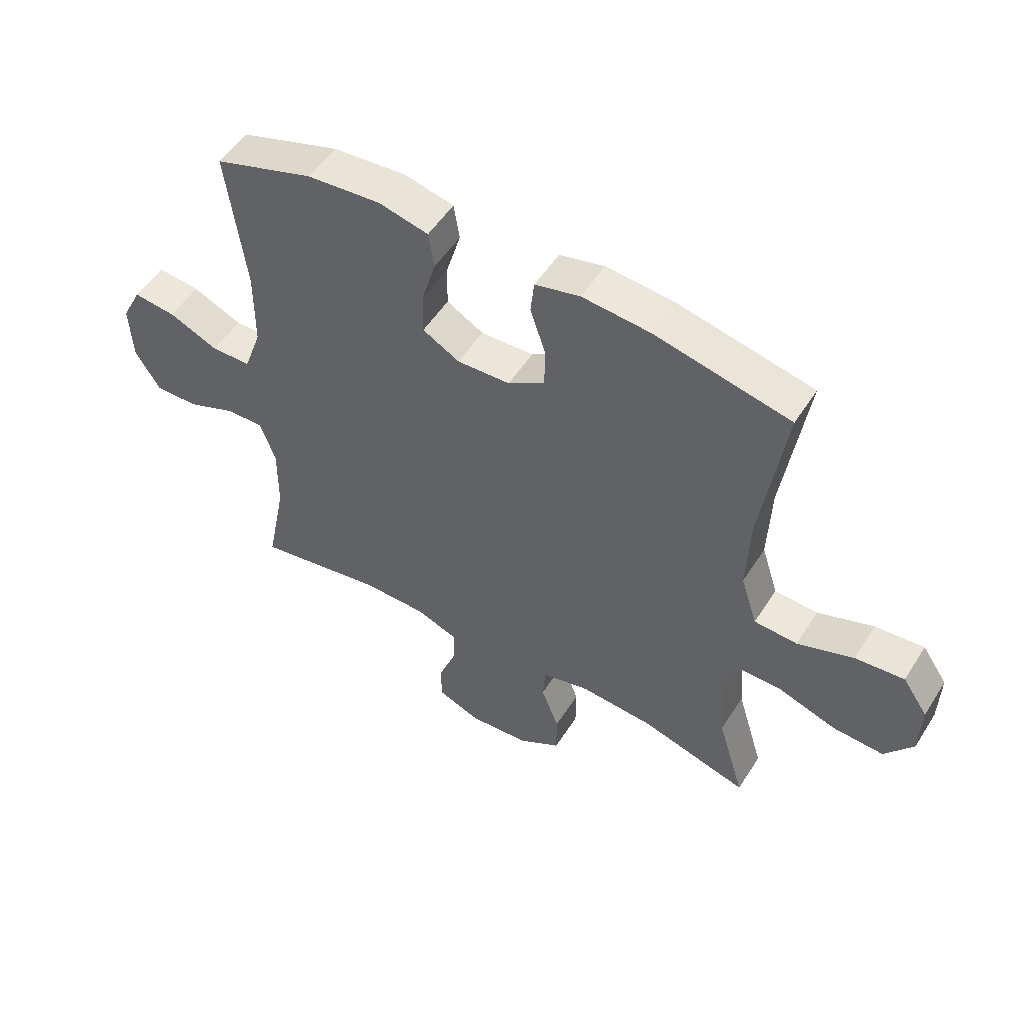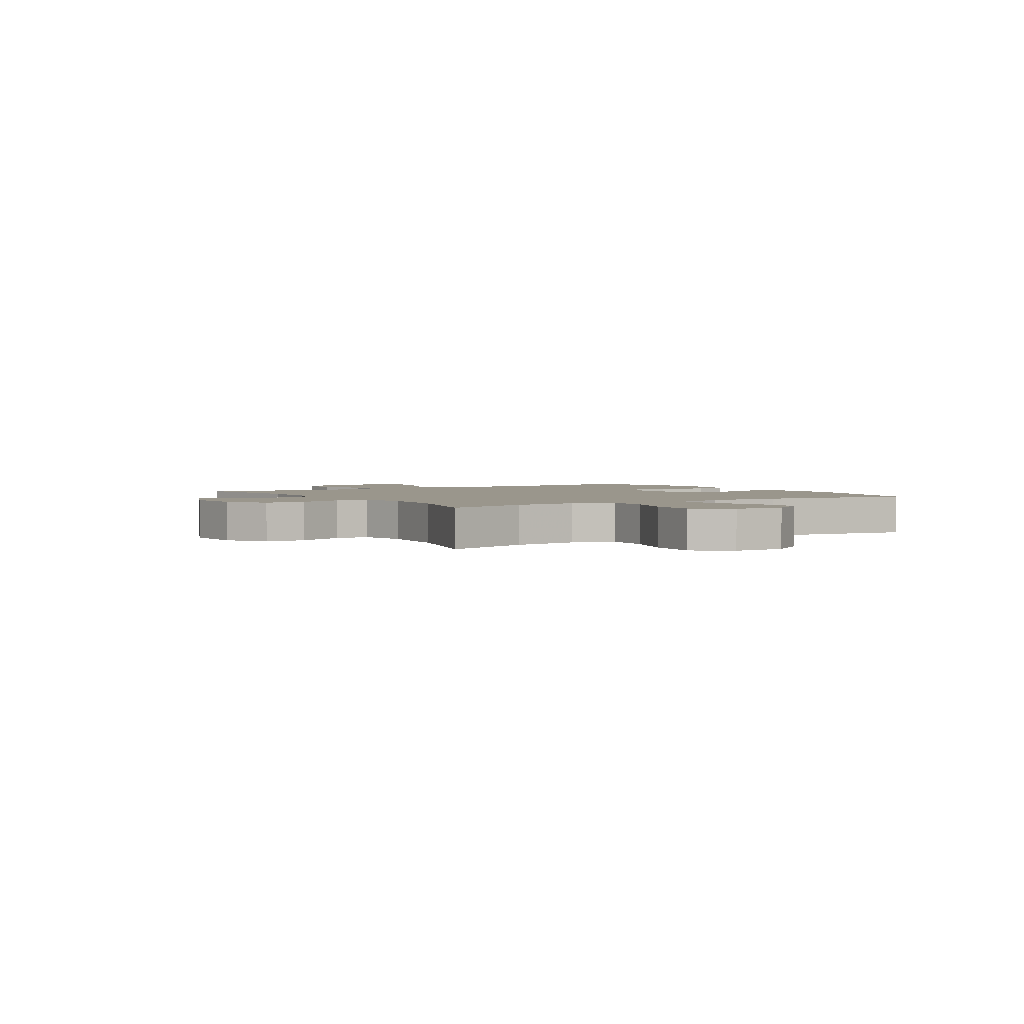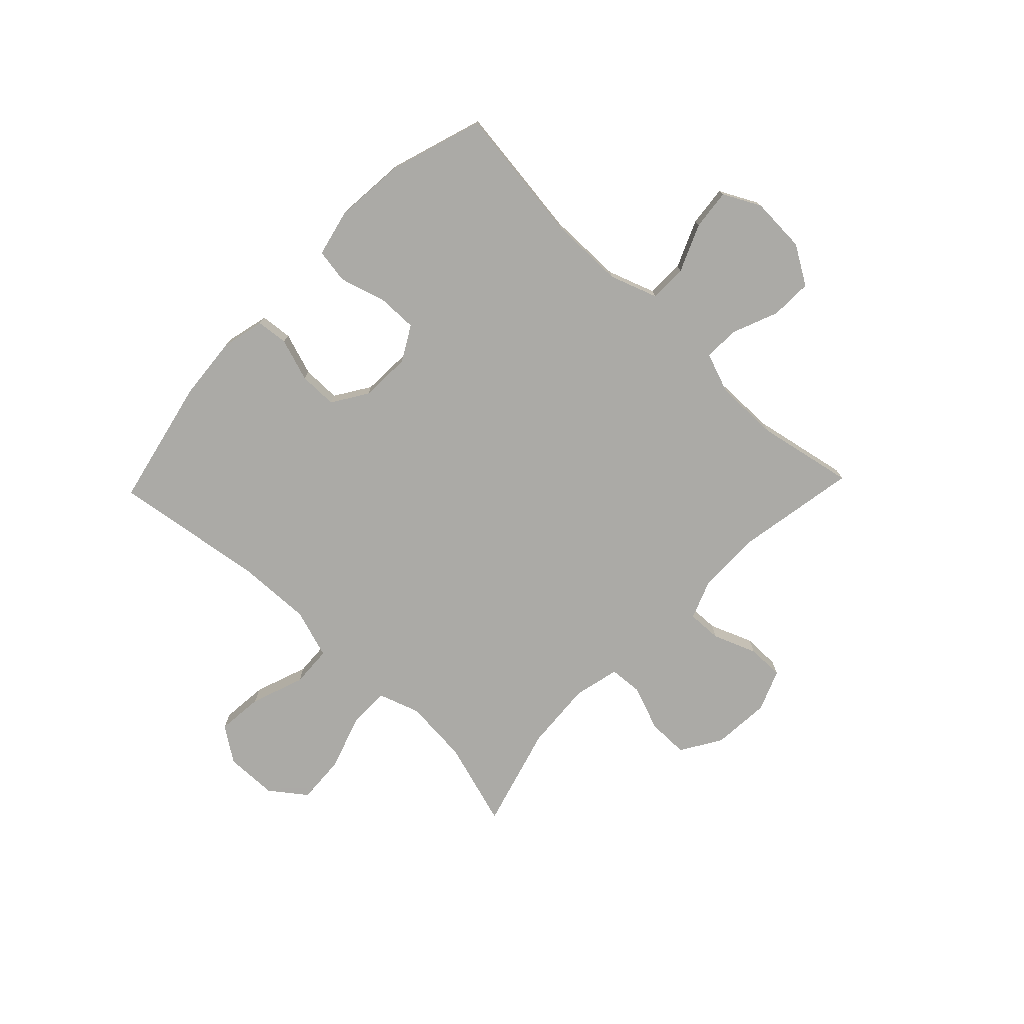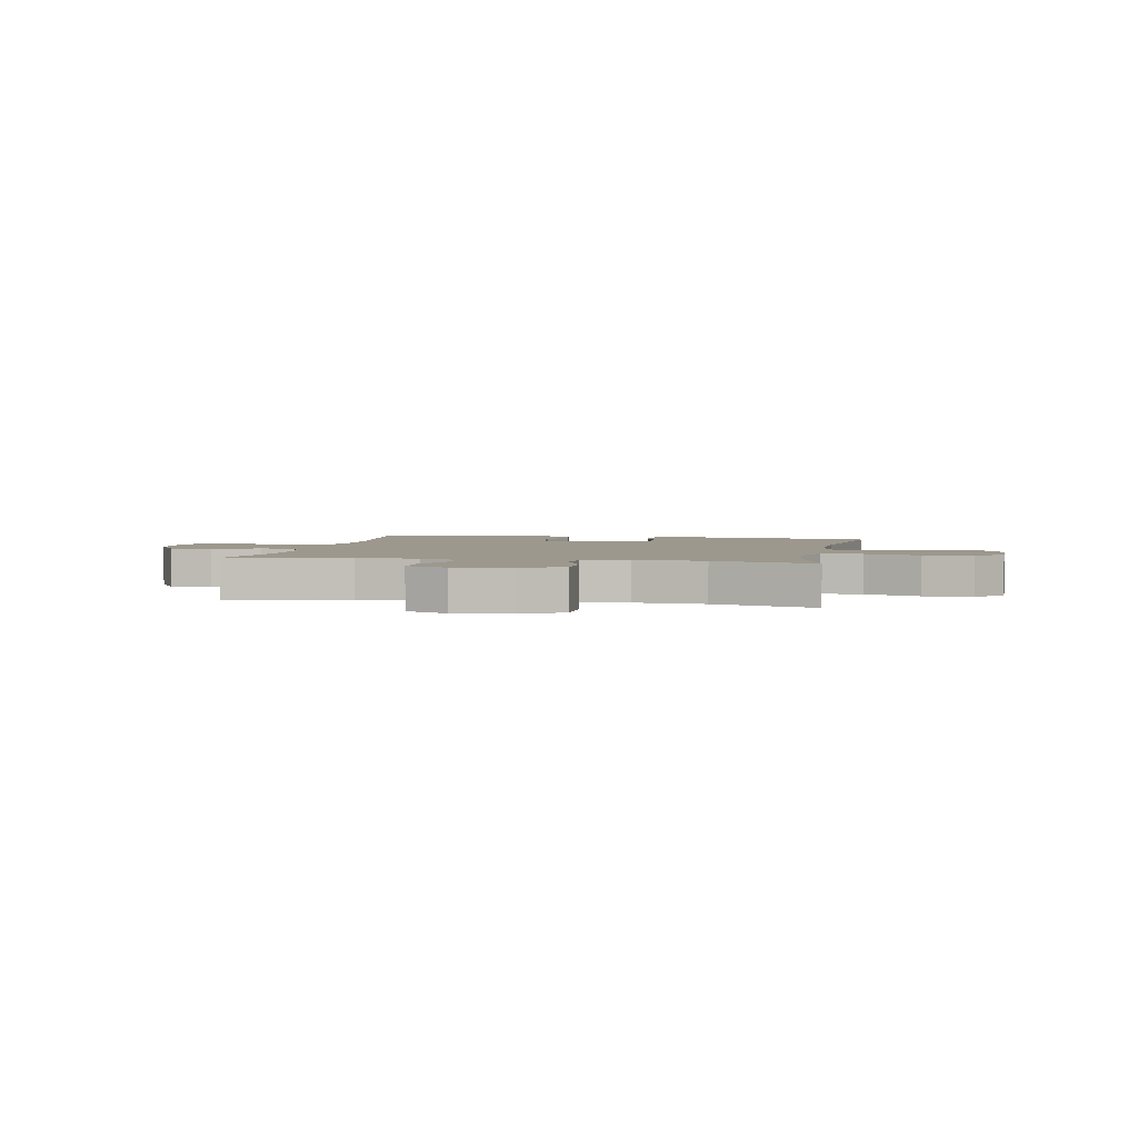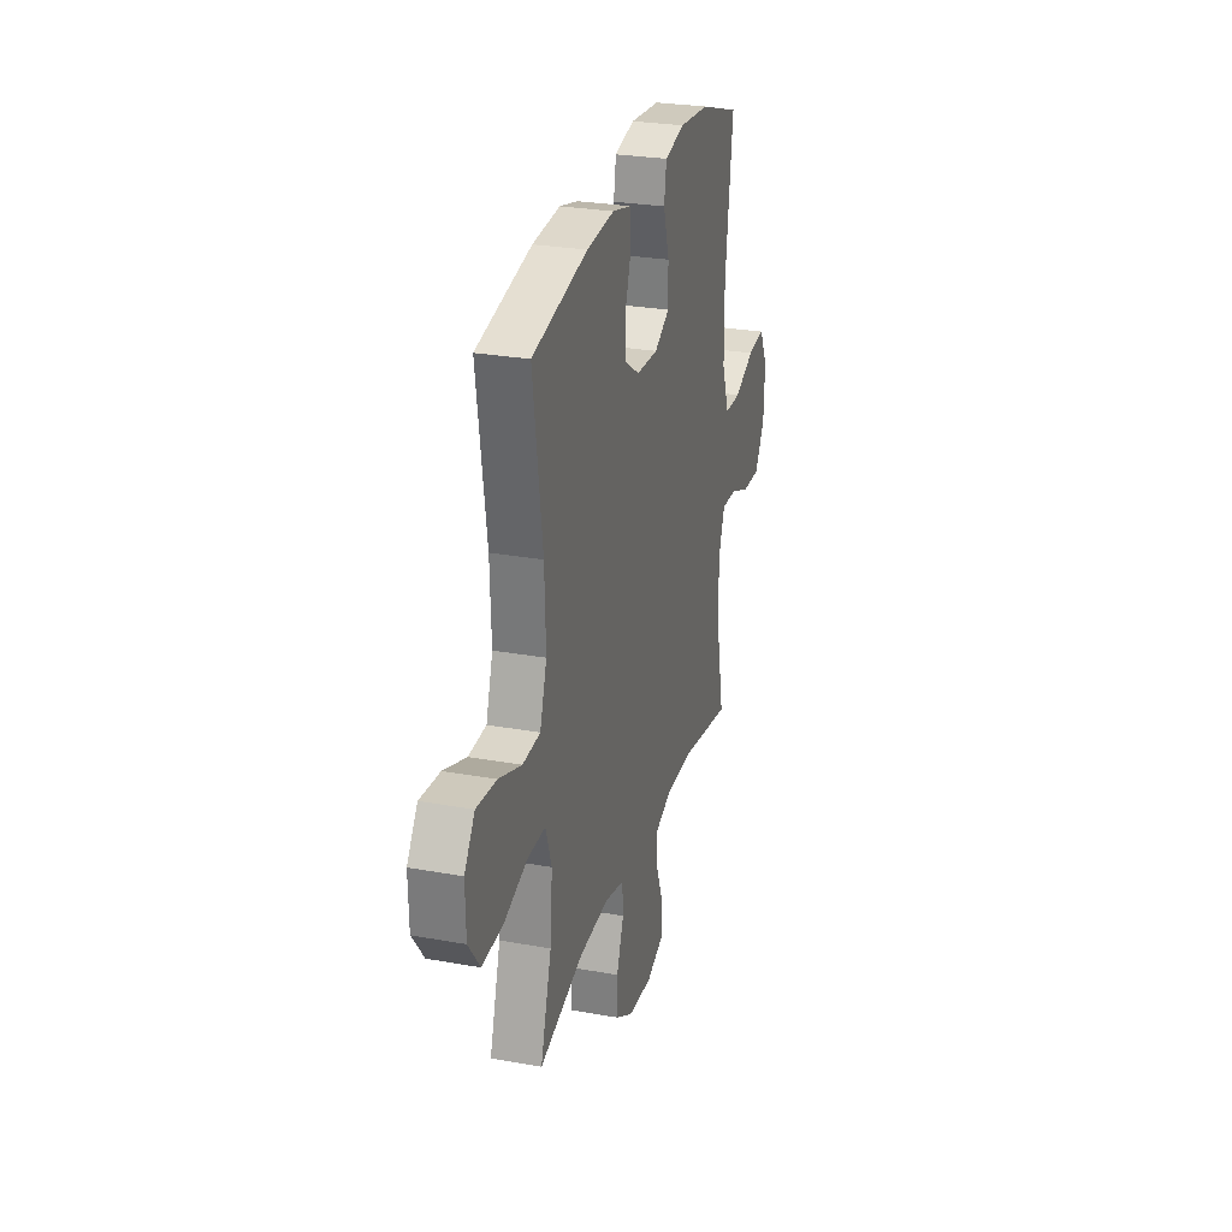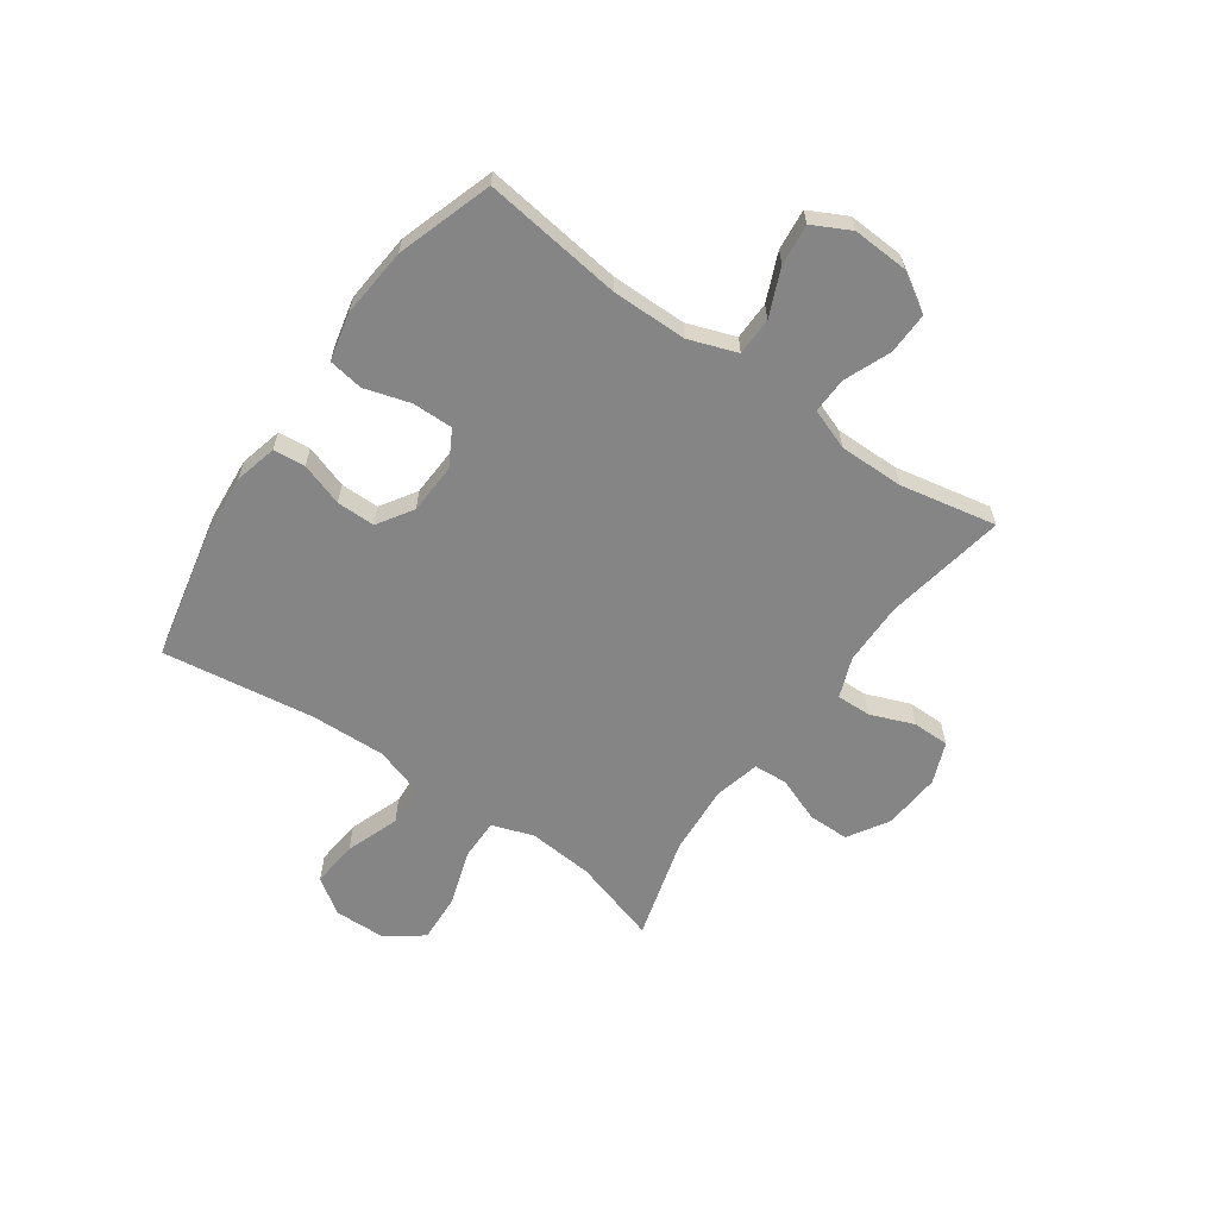
<metadata>
{"format":"obj","ext":"obj","renderer":"f3d","projection":"perspective","resolution":1024,"background":"white","views":[{"elev":52.5,"azim":-148.3,"up":"+Z"},{"elev":2.5,"azim":-122.0,"up":"+Y"},{"elev":-75.7,"azim":46.2,"up":"+Y"},{"elev":3.0,"azim":-168.8,"up":"+Y"},{"elev":27.3,"azim":-74.4,"up":"+Z"},{"elev":-61.8,"azim":54.8,"up":"+Y"}]}
</metadata>
<code>
v 0.5 0.07 0.5
v 0.468 0.07 0.248
v 0.469 0.07 0.111
v 0.5 0.07 0.024
v 0.569 0.07 0.023
v 0.655 0.07 0.06
v 0.729 0.07 0.068
v 0.764 0.07 0
v 0.759 0.07 -0.101
v 0.716 0.07 -0.172
v 0.64 0.07 -0.17
v 0.556 0.07 -0.136
v 0.491 0.07 -0.134
v 0.464 0.07 -0.208
v 0.465 0.07 -0.325
v 0.5 0.07 -0.5
v 0.279 0.07 -0.461
v 0.165 0.07 -0.462
v 0.092 0.07 -0.49
v 0.094 0.07 -0.553
v 0.125 0.07 -0.632
v 0.125 0.07 -0.699
v 0.05 0.07 -0.729
v -0.055 0.07 -0.721
v -0.129 0.07 -0.676
v -0.129 0.07 -0.601
v -0.098 0.07 -0.519
v -0.102 0.07 -0.458
v -0.185 0.07 -0.438
v -0.313 0.07 -0.447
v -0.5 0.07 -0.5
v -0.453 0.07 -0.344
v -0.443 0.07 -0.225
v -0.469 0.07 -0.149
v -0.545 0.07 -0.15
v -0.645 0.07 -0.183
v -0.734 0.07 -0.188
v -0.783 0.07 -0.123
v -0.785 0.07 -0.028
v -0.741 0.07 0.036
v -0.656 0.07 0.028
v -0.559 0.07 -0.007
v -0.484 0.07 -0.003
v -0.455 0.07 0.087
v -0.46 0.07 0.224
v -0.5 0.07 0.5
v -0.265 0.07 0.551
v -0.148 0.07 0.561
v -0.07 0.07 0.542
v -0.064 0.07 0.484
v -0.09 0.07 0.406
v -0.09 0.07 0.336
v -0.026 0.07 0.295
v 0.066 0.07 0.291
v 0.13 0.07 0.327
v 0.129 0.07 0.4
v 0.104 0.07 0.484
v 0.114 0.07 0.547
v 0.2 0.07 0.567
v 0.327 0.07 0.556
v 0.5 0 0.5
v 0.468 0 0.248
v 0.469 0 0.111
v 0.5 0 0.024
v 0.569 0 0.023
v 0.655 0 0.06
v 0.729 0 0.068
v 0.764 0 0
v 0.759 0 -0.101
v 0.716 0 -0.172
v 0.64 0 -0.17
v 0.556 0 -0.136
v 0.491 0 -0.134
v 0.464 0 -0.208
v 0.465 0 -0.325
v 0.5 0 -0.5
v 0.279 0 -0.461
v 0.165 0 -0.462
v 0.092 0 -0.49
v 0.094 0 -0.553
v 0.125 0 -0.632
v 0.125 0 -0.699
v 0.05 0 -0.729
v -0.055 0 -0.721
v -0.129 0 -0.676
v -0.129 0 -0.601
v -0.098 0 -0.519
v -0.102 0 -0.458
v -0.185 0 -0.438
v -0.313 0 -0.447
v -0.5 0 -0.5
v -0.453 0 -0.344
v -0.443 0 -0.225
v -0.469 0 -0.149
v -0.545 0 -0.15
v -0.645 0 -0.183
v -0.734 0 -0.188
v -0.783 0 -0.123
v -0.785 0 -0.028
v -0.741 0 0.036
v -0.656 0 0.028
v -0.559 0 -0.007
v -0.484 0 -0.003
v -0.455 0 0.087
v -0.46 0 0.224
v -0.5 0 0.5
v -0.265 0 0.551
v -0.148 0 0.561
v -0.07 0 0.542
v -0.064 0 0.484
v -0.09 0 0.406
v -0.09 0 0.336
v -0.026 0 0.295
v 0.066 0 0.291
v 0.13 0 0.327
v 0.129 0 0.4
v 0.104 0 0.484
v 0.114 0 0.547
v 0.2 0 0.567
v 0.327 0 0.556
f 60 1 2
f 59 60 2
f 58 59 2
f 57 58 2
f 56 57 2
f 55 56 2 3
f 54 55 3 4
f 53 54 4
f 49 50 51
f 48 49 51
f 47 48 51
f 46 47 51
f 45 46 51
f 44 45 51 52
f 43 44 52 53
f 40 41 42
f 39 40 42
f 38 39 42
f 37 38 42
f 36 37 42
f 35 36 42
f 34 35 42 43
f 43 53 4
f 34 43 4
f 33 34 4
f 30 31 32
f 33 4 5
f 32 33 5
f 30 32 5
f 29 30 5
f 25 26 27
f 24 25 27
f 23 24 27
f 22 23 27
f 21 22 27
f 20 21 27
f 19 20 27 28
f 29 5 6
f 28 29 6
f 19 28 6
f 18 19 6
f 15 16 17
f 14 15 17 18
f 10 11 12
f 9 10 12
f 8 9 12
f 7 8 12
f 6 7 12
f 6 12 13
f 18 6 13
f 13 14 18
f 62 61 120
f 62 120 119
f 62 119 118
f 62 118 117
f 62 117 116
f 63 62 116 115
f 64 63 115 114
f 64 114 113
f 111 110 109
f 111 109 108
f 111 108 107
f 111 107 106
f 111 106 105
f 112 111 105 104
f 113 112 104 103
f 102 101 100
f 102 100 99
f 102 99 98
f 102 98 97
f 102 97 96
f 102 96 95
f 103 102 95 94
f 64 113 103
f 64 103 94
f 64 94 93
f 92 91 90
f 65 64 93
f 65 93 92
f 65 92 90
f 65 90 89
f 87 86 85
f 87 85 84
f 87 84 83
f 87 83 82
f 87 82 81
f 87 81 80
f 88 87 80 79
f 66 65 89
f 66 89 88
f 66 88 79
f 66 79 78
f 77 76 75
f 78 77 75 74
f 72 71 70
f 72 70 69
f 72 69 68
f 72 68 67
f 72 67 66
f 73 72 66
f 73 66 78
f 78 74 73
f 1 61 62 2
f 2 62 63 3
f 3 63 64 4
f 4 64 65 5
f 5 65 66 6
f 6 66 67 7
f 7 67 68 8
f 8 68 69 9
f 9 69 70 10
f 10 70 71 11
f 11 71 72 12
f 12 72 73 13
f 13 73 74 14
f 14 74 75 15
f 15 75 76 16
f 16 76 77 17
f 17 77 78 18
f 18 78 79 19
f 19 79 80 20
f 20 80 81 21
f 21 81 82 22
f 22 82 83 23
f 23 83 84 24
f 24 84 85 25
f 25 85 86 26
f 26 86 87 27
f 27 87 88 28
f 28 88 89 29
f 29 89 90 30
f 30 90 91 31
f 31 91 92 32
f 32 92 93 33
f 33 93 94 34
f 34 94 95 35
f 35 95 96 36
f 36 96 97 37
f 37 97 98 38
f 38 98 99 39
f 39 99 100 40
f 40 100 101 41
f 41 101 102 42
f 42 102 103 43
f 43 103 104 44
f 44 104 105 45
f 45 105 106 46
f 46 106 107 47
f 47 107 108 48
f 48 108 109 49
f 49 109 110 50
f 50 110 111 51
f 51 111 112 52
f 52 112 113 53
f 53 113 114 54
f 54 114 115 55
f 55 115 116 56
f 56 116 117 57
f 57 117 118 58
f 58 118 119 59
f 59 119 120 60
f 60 120 61 1

</code>
